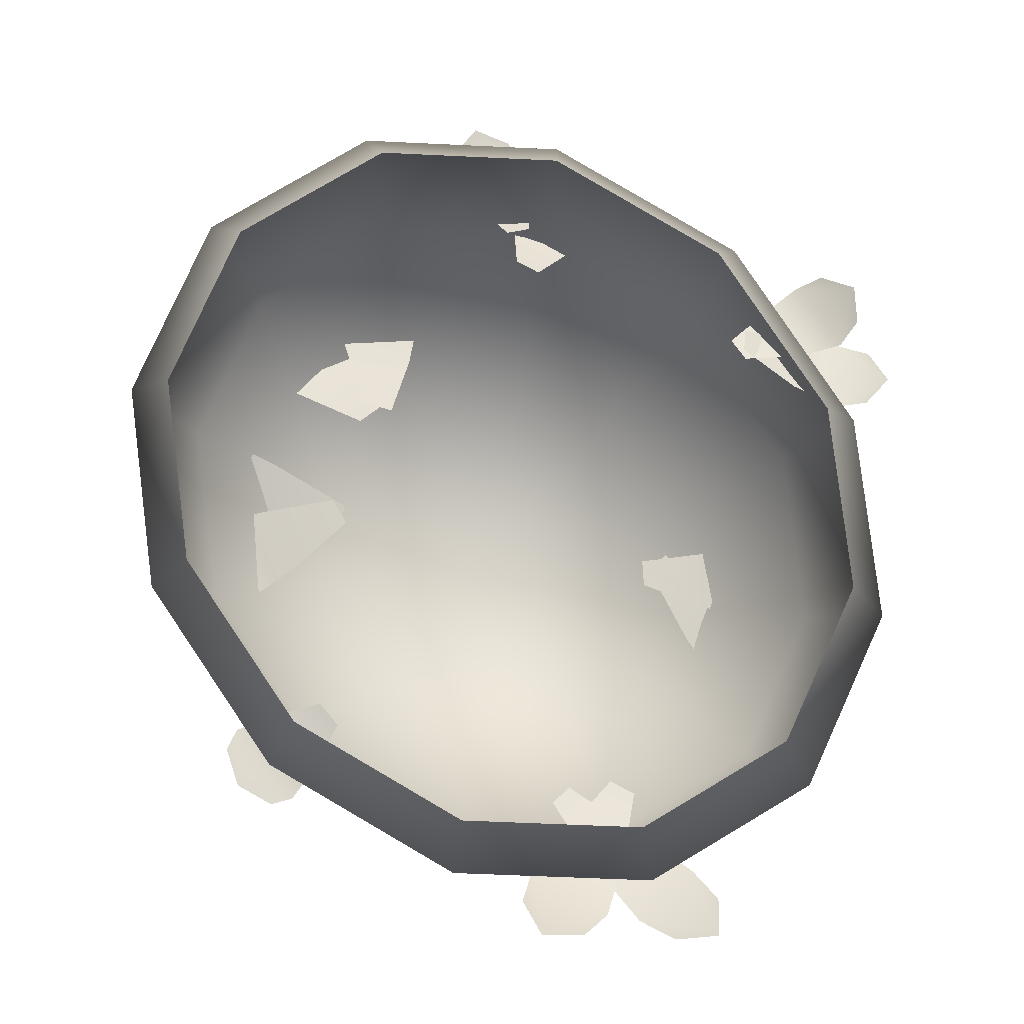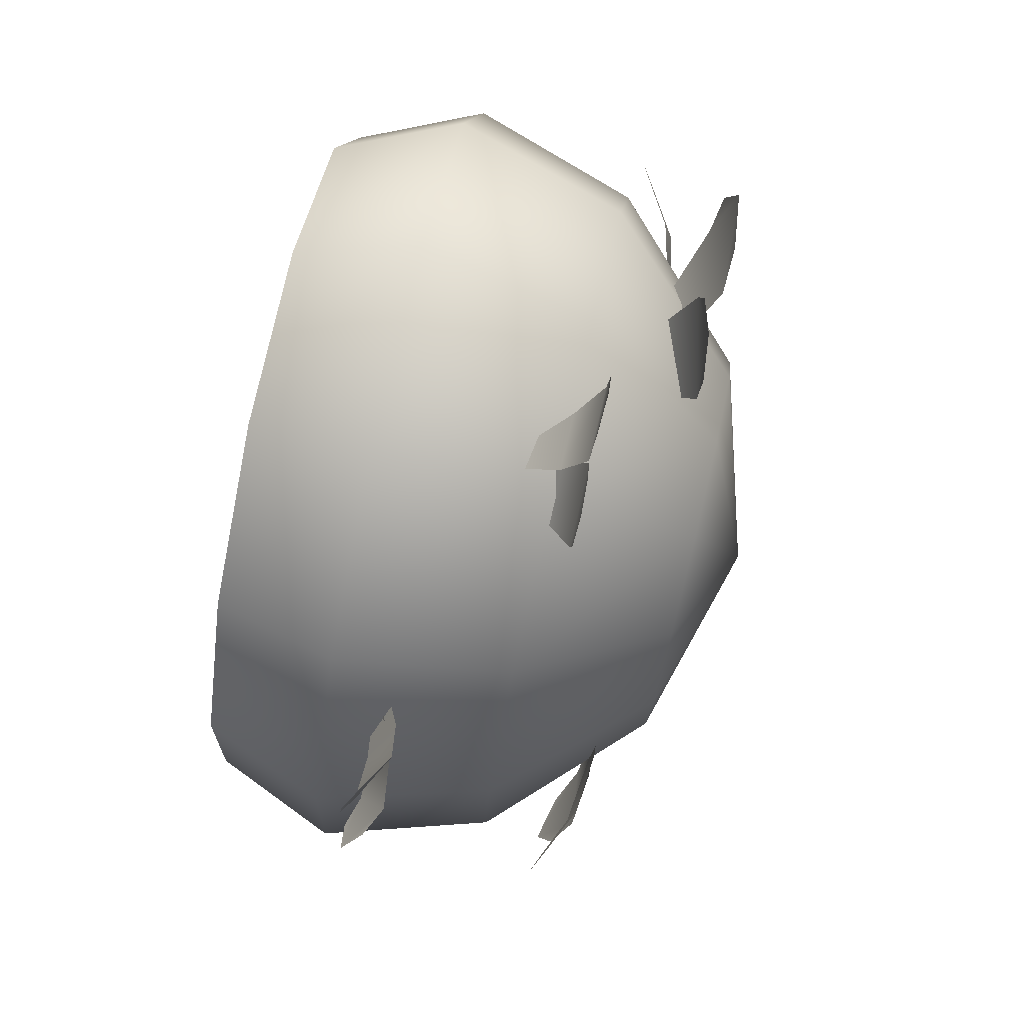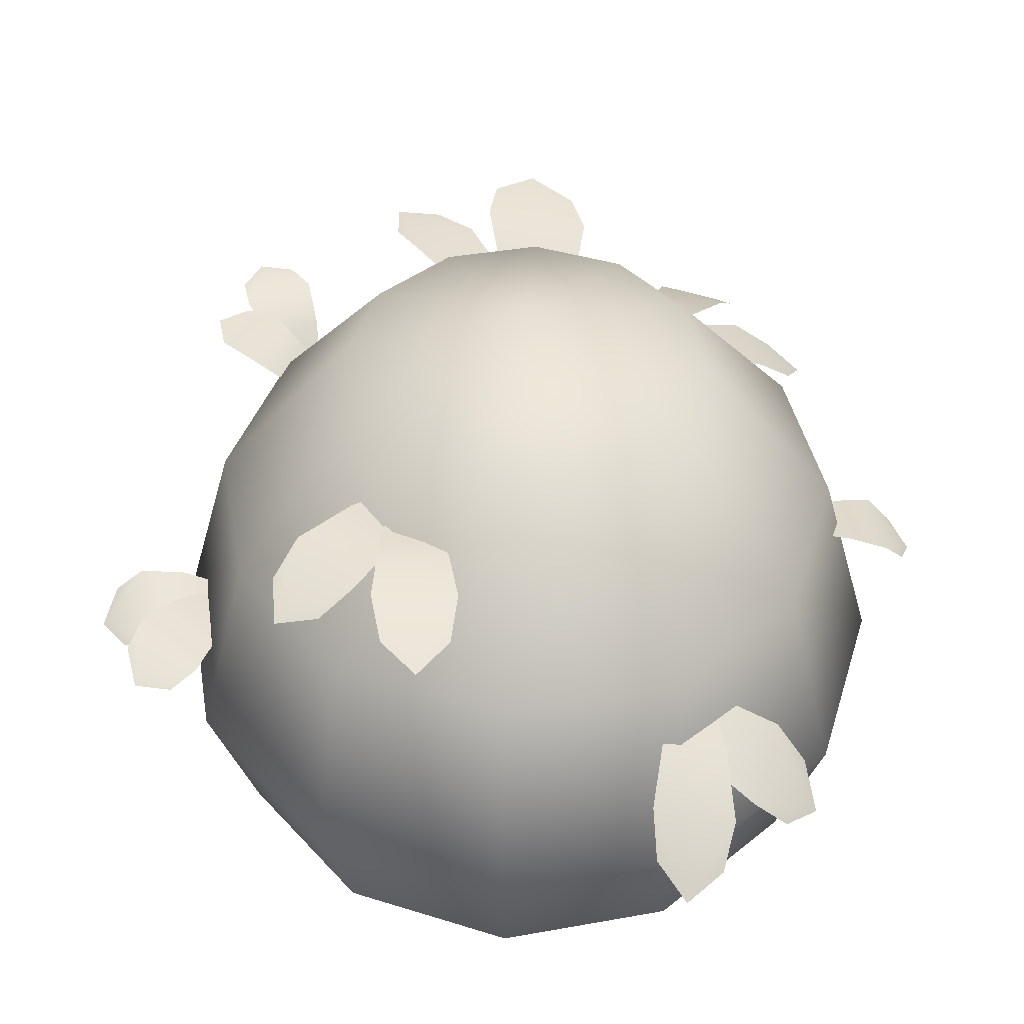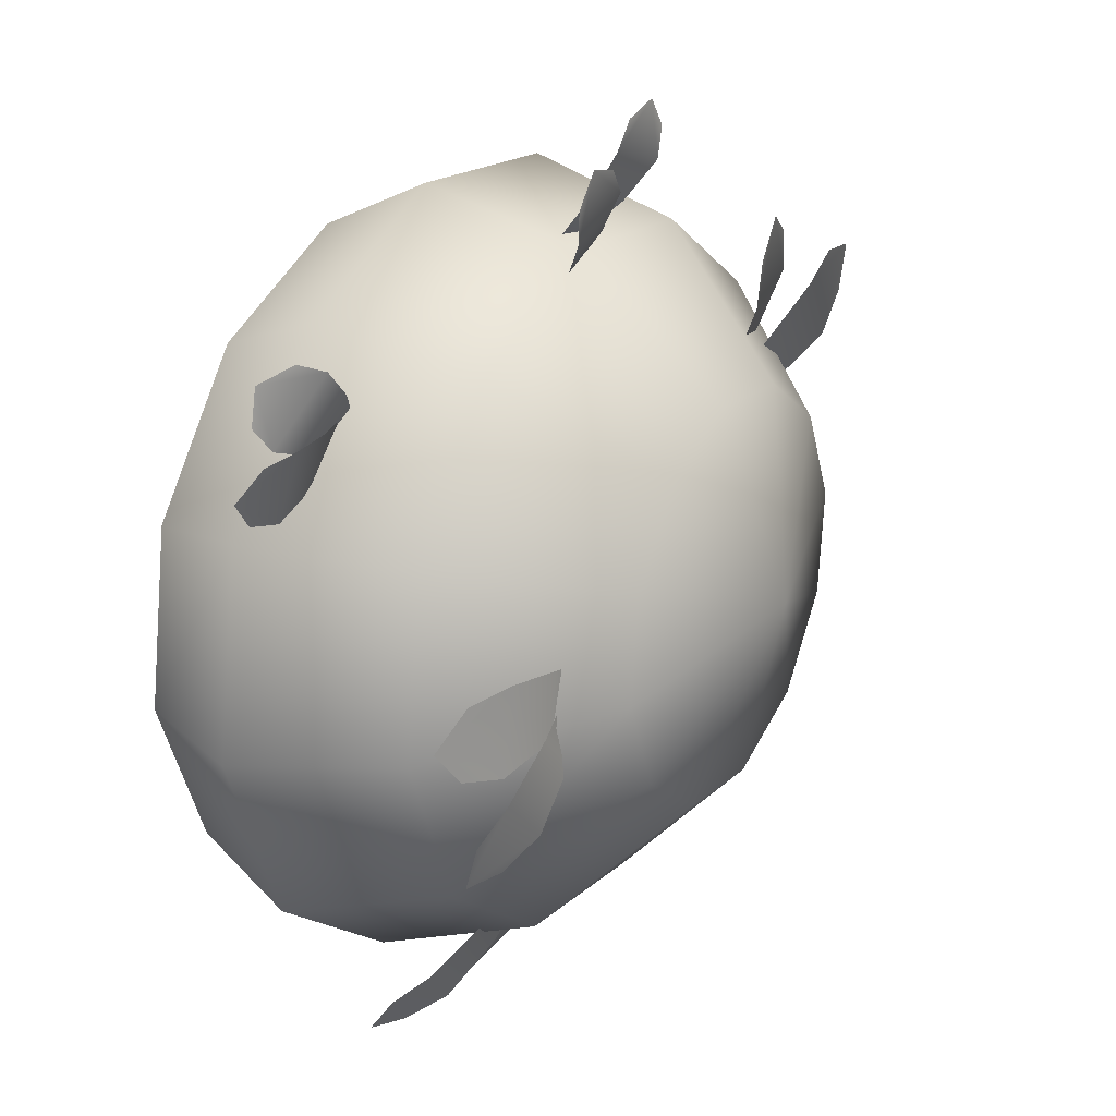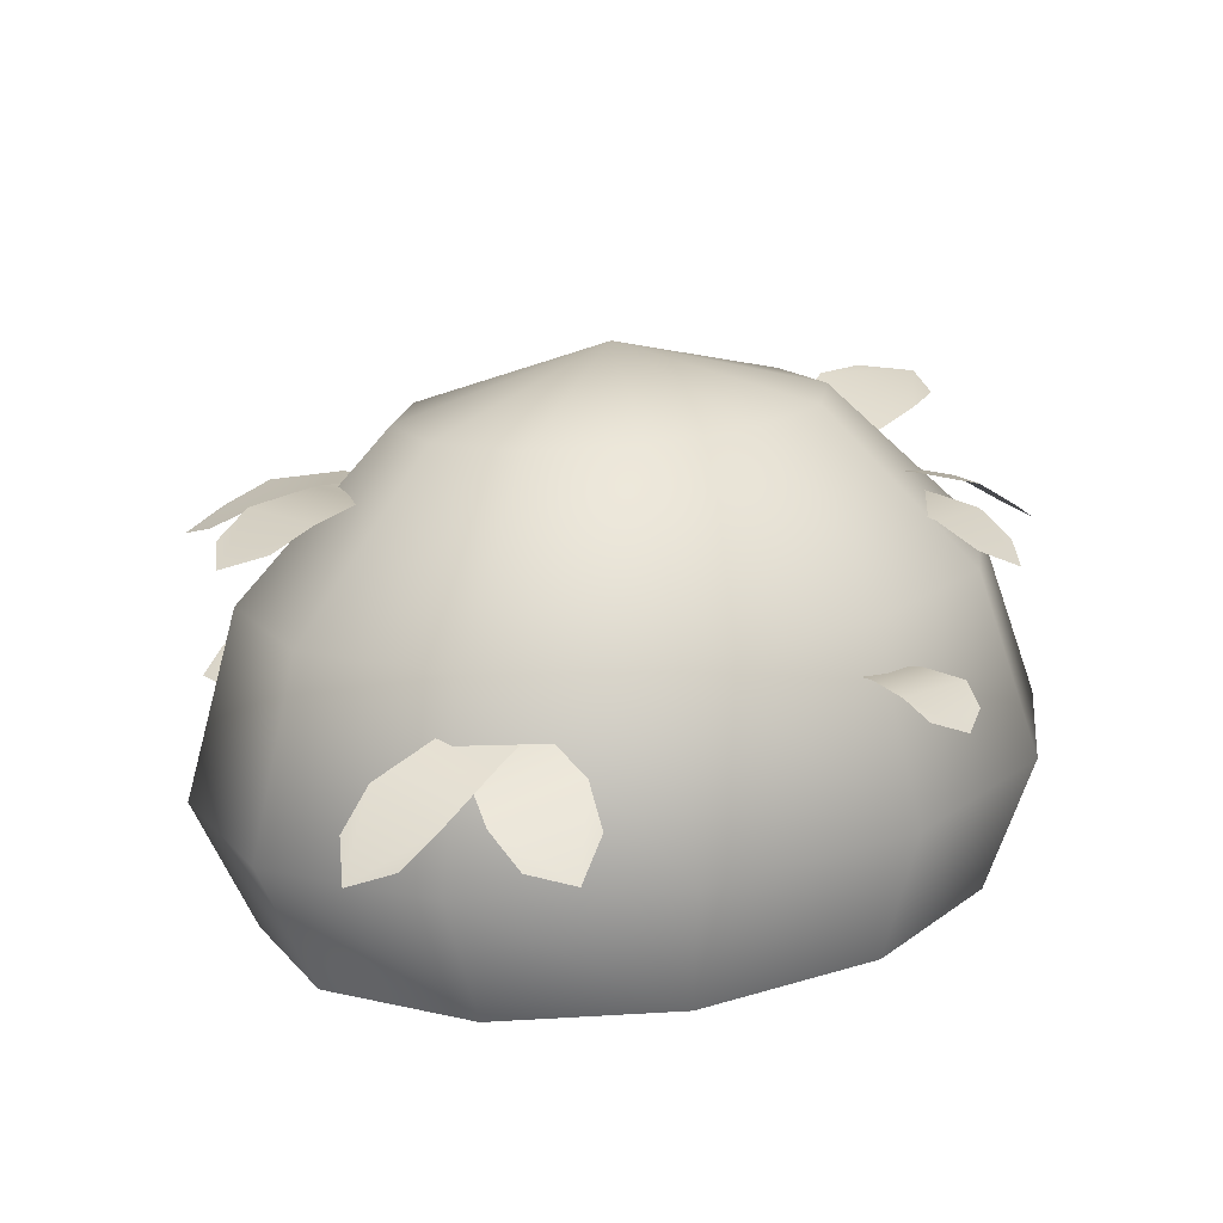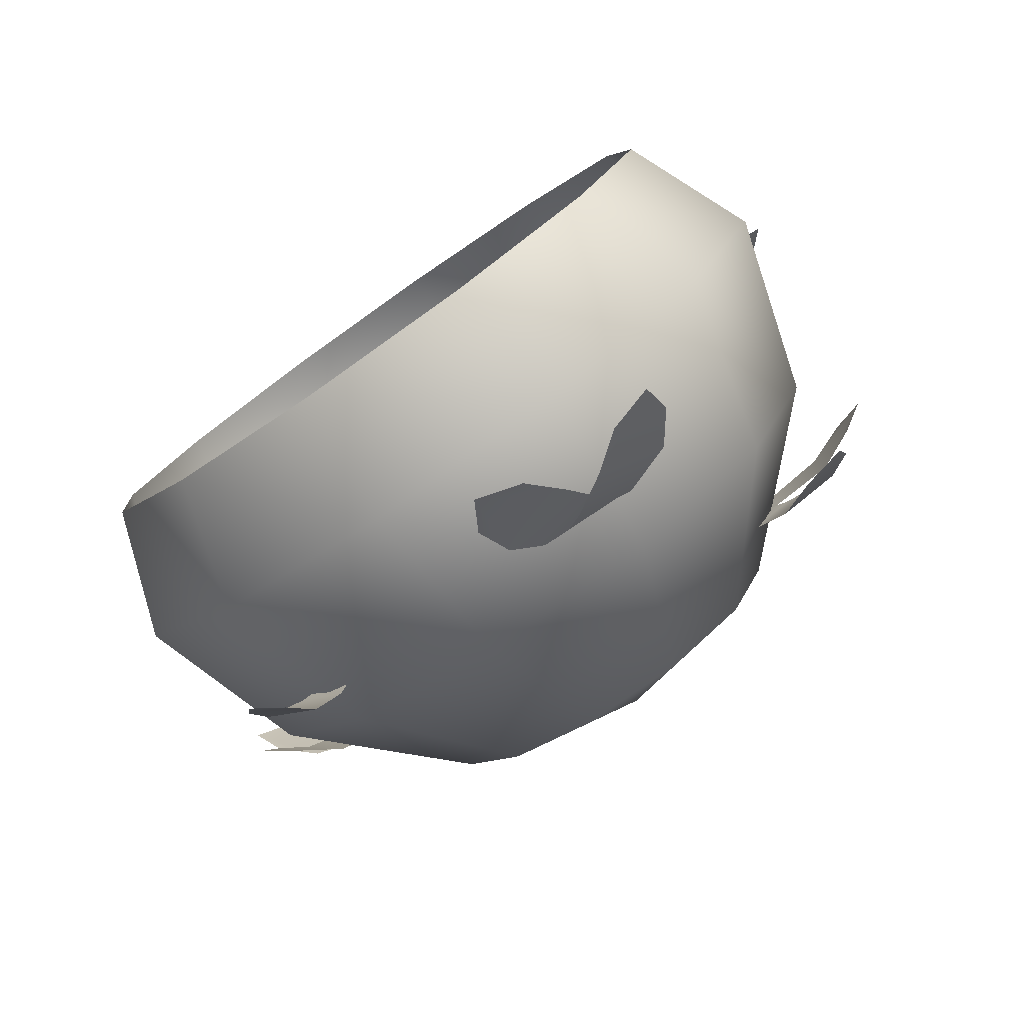
<metadata>
{"format":"obj","ext":"obj","renderer":"f3d","projection":"perspective","resolution":1024,"background":"white","views":[{"elev":-8.4,"azim":-1.9,"up":"+Z"},{"elev":78.9,"azim":103.2,"up":"+Z"},{"elev":37.5,"azim":136.3,"up":"+Y"},{"elev":16.2,"azim":122.2,"up":"+Z"},{"elev":-75.0,"azim":-177.6,"up":"+Z"},{"elev":-79.5,"azim":35.5,"up":"+Z"}]}
</metadata>
<code>
g EPI_Bush_01
v 0.2078 -0.03601 -0.6741
v 0.2351 0.02036 -0.5418
v 0.1906 0.03349 -0.5176
v 0.09925 -0.004024 -0.6152
v 0.1743 -0.09531 -0.7676
v 0.03445 -0.05409 -0.6917
v 0.04906 -0.1719 -0.8021
v 0.1276 -0.1485 -0.8027
v 0.01583 -0.1156 -0.7421
v 0.2418 -0.004766 -0.6179
v 0.1111 0.02408 -0.53
v 0.07793 0.01148 -0.5589
v 0.1609 -0.03552 -0.6882
v 0.3383 -0.04817 -0.6885
v 0.234 -0.08778 -0.779
v 0.3733 -0.1589 -0.8038
v 0.3792 -0.1058 -0.7389
v 0.2959 -0.1375 -0.8113
v 0.4484 0.2604 -0.1508
v 0.3224 0.2491 -0.05146
v 0.2874 0.2456 -0.07993
v 0.363 0.2519 -0.2203
v 0.5426 0.2501 -0.2364
v 0.4325 0.2391 -0.3259
v 0.5758 0.1887 -0.3806
v 0.5837 0.216 -0.304
v 0.4957 0.2072 -0.3756
v 0.4173 0.2604 -0.04455
v 0.2747 0.2491 -0.06392
v 0.2774 0.2456 -0.1131
v 0.4239 0.2519 -0.1646
v 0.5324 0.2501 -0.03901
v 0.5409 0.2391 -0.1937
v 0.659 0.1887 -0.1262
v 0.6055 0.216 -0.06032
v 0.6122 0.2072 -0.1839
v 0.5458 -0.09377 0.3242
v 0.4416 -0.1322 0.3326
v 0.4363 -0.1494 0.2916
v 0.5329 -0.1357 0.2242
v 0.6295 -0.08409 0.3138
v 0.6128 -0.1381 0.1849
v 0.7102 -0.1477 0.2363
v 0.6804 -0.1111 0.2931
v 0.6671 -0.1543 0.1901
v 0.4862 -0.09377 0.3772
v 0.4146 -0.1322 0.3129
v 0.4388 -0.1494 0.2743
v 0.5453 -0.1357 0.2831
v 0.5462 -0.08409 0.4257
v 0.6223 -0.1381 0.3045
v 0.6494 -0.1477 0.415
v 0.5923 -0.1111 0.443
v 0.6531 -0.1543 0.3462
v -0.06597 0.0912 0.6351
v -0.008504 0.01655 0.5614
v 0.03406 0.01655 0.5696
v 0.03787 0.0912 0.6551
v -0.1052 0.1348 0.7041
v 0.02858 0.1348 0.7298
v -0.07013 0.1427 0.8113
v -0.1106 0.1395 0.7624
v -0.003627 0.1395 0.7829
v 0.007118 0.0912 0.5903
v 0.01024 0.01655 0.5037
v 0.05267 0.01655 0.4813
v 0.1107 0.0912 0.5358
v 0.017 0.1348 0.6618
v 0.1504 0.1348 0.5916
v 0.1163 0.1427 0.7103
v 0.0496 0.1395 0.7041
v 0.1562 0.1395 0.648
v -0.3359 0.2099 0.3762
v -0.2919 0.14 0.241
v -0.2379 0.1519 0.2281
v -0.2042 0.239 0.345
v -0.3554 0.2525 0.4891
v -0.1857 0.2899 0.4488
v -0.2627 0.2825 0.5996
v -0.3338 0.2629 0.5622
v -0.1981 0.2928 0.53
v -0.431 0.2069 0.2723
v -0.3001 0.1388 0.2037
v -0.2527 0.1532 0.2411
v -0.3155 0.242 0.3637
v -0.5288 0.2486 0.3443
v -0.3799 0.2938 0.4621
v -0.5476 0.2825 0.5124
v -0.5688 0.2598 0.4206
v -0.4499 0.296 0.5147
v -0.4885 0.2089 0.01524
v -0.3406 0.2215 -0.0001612
v -0.3327 0.217 0.04317
v -0.4693 0.198 0.121
v -0.6031 0.1793 0.0351
v -0.5785 0.1652 0.1713
v -0.7034 0.09645 0.1347
v -0.6671 0.1332 0.06736
v -0.6474 0.1219 0.1762
v -0.429 0.1942 -0.0858
v -0.3288 0.2066 0.007539
v -0.3558 0.2018 0.0526
v -0.4948 0.1825 0.02413
v -0.5125 0.1648 -0.1509
v -0.5972 0.1496 -0.009297
v -0.6458 0.08134 -0.1328
v -0.5747 0.1185 -0.1678
v -0.6424 0.1064 -0.05458
v -0.3779 0.01435 -0.4956
v -0.3332 0.006004 -0.4129
v -0.3669 0.001176 -0.3721
v -0.4599 0.002537 -0.3959
v -0.4175 0.002067 -0.5517
v -0.5232 -0.01313 -0.4233
v -0.5155 -0.06203 -0.5292
v -0.4547 -0.03282 -0.5635
v -0.5392 -0.04497 -0.4608
v -0.5698 -0.2221 0.5016
v -0.2461 -0.4459 0.5804
v -0.4958 -0.4459 0.4324
v -0.2814 -0.2221 0.6726
v 0.06468 -0.4459 0.5688
v -0.7102 -0.2221 0.1922
v -0.6174 -0.4459 0.1644
v 0.07746 -0.2221 0.6591
v 0.3534 -0.4459 0.4006
v -0.6651 -0.2221 -0.1729
v -0.5784 -0.4459 -0.1518
v 0.4108 -0.2221 0.465
v 0.5426 -0.4459 0.121
v -0.4467 -0.2221 -0.4958
v -0.3892 -0.4459 -0.4314
v 0.6293 -0.2221 0.1421
v 0.5816 -0.4459 -0.1952
v -0.1133 -0.2221 -0.6899
v -0.1005 -0.4459 -0.5996
v 0.6744 -0.2221 -0.223
v 0.46 -0.4459 -0.4632
v 0.2456 -0.2221 -0.7034
v 0.2103 -0.4459 -0.6112
v 0.5339 -0.2221 -0.5324
v -0.3892 0.08417 -0.4314
v -0.1005 0.08417 -0.5996
v 0.2103 0.08417 -0.6112
v 0.46 0.08417 -0.4632
v 0.5816 0.08417 -0.1952
v 0.5426 0.08417 0.121
v -0.5784 0.08417 -0.1518
v 0.3534 0.08417 0.4006
v -0.6174 0.08417 0.1644
v 0.06468 0.08417 0.5688
v -0.4958 0.08417 0.4324
v -0.2461 0.08417 0.5804
v -0.2323 0.345 -0.2556
v -0.3415 0.345 -0.09415
v -0.3641 0.345 0.08838
v -0.2938 0.345 0.2431
v -0.01791 0.4459 -0.01541
v -0.0656 0.345 -0.3527
v -0.1497 0.345 0.3286
v 0.02977 0.345 0.3219
v 0.1139 0.345 -0.3594
v 0.1964 0.345 0.2248
v 0.258 0.345 -0.2739
v 0.3057 0.345 0.06334
v 0.3282 0.345 -0.1192
g EPI_Bush_01_0
f 3 2 1
f 4 3 1
f 4 1 5
f 6 4 5
f 7 6 5
f 5 8 7
f 6 7 9
f 12 11 10
f 13 12 10
f 13 10 14
f 15 13 14
f 16 15 14
f 14 17 16
f 15 16 18
f 21 20 19
f 22 21 19
f 22 19 23
f 24 22 23
f 25 24 23
f 23 26 25
f 24 25 27
f 30 29 28
f 31 30 28
f 31 28 32
f 33 31 32
f 34 33 32
f 32 35 34
f 33 34 36
f 39 38 37
f 40 39 37
f 40 37 41
f 42 40 41
f 43 42 41
f 41 44 43
f 42 43 45
f 48 47 46
f 49 48 46
f 49 46 50
f 51 49 50
f 52 51 50
f 50 53 52
f 51 52 54
f 57 56 55
f 58 57 55
f 58 55 59
f 60 58 59
f 61 60 59
f 59 62 61
f 60 61 63
f 66 65 64
f 67 66 64
f 67 64 68
f 69 67 68
f 70 69 68
f 68 71 70
f 69 70 72
f 75 74 73
f 76 75 73
f 76 73 77
f 78 76 77
f 79 78 77
f 77 80 79
f 78 79 81
f 84 83 82
f 85 84 82
f 85 82 86
f 87 85 86
f 88 87 86
f 86 89 88
f 87 88 90
f 93 92 91
f 94 93 91
f 94 91 95
f 96 94 95
f 97 96 95
f 95 98 97
f 96 97 99
f 102 101 100
f 103 102 100
f 103 100 104
f 105 103 104
f 106 105 104
f 104 107 106
f 105 106 108
f 111 110 109
f 112 111 109
f 112 109 113
f 114 112 113
f 115 114 113
f 113 116 115
f 114 115 117
f 120 119 118
f 119 121 118
f 119 122 121
f 120 118 123
f 124 120 123
f 122 125 121
f 122 126 125
f 124 123 127
f 128 124 127
f 126 129 125
f 126 130 129
f 128 127 131
f 132 128 131
f 130 133 129
f 130 134 133
f 132 131 135
f 136 132 135
f 134 137 133
f 134 138 137
f 136 135 139
f 140 136 139
f 138 140 141
f 138 141 137
f 140 139 141
f 131 127 142
f 135 131 143
f 131 142 143
f 139 135 144
f 135 143 144
f 141 139 145
f 139 144 145
f 137 141 146
f 141 145 146
f 133 137 147
f 137 146 147
f 127 148 142
f 127 123 148
f 133 147 149
f 129 133 149
f 123 150 148
f 123 118 150
f 129 149 151
f 125 129 151
f 118 152 150
f 118 121 152
f 121 125 153
f 125 151 153
f 121 153 152
f 142 148 154
f 148 150 155
f 148 155 154
f 150 152 156
f 150 156 155
f 152 153 157
f 152 157 156
f 155 156 158
f 154 155 158
f 156 157 158
f 159 154 158
f 142 154 159
f 157 160 158
f 153 160 157
f 153 151 160
f 143 142 159
f 151 161 160
f 160 161 158
f 151 149 161
f 143 159 162
f 162 159 158
f 144 143 162
f 149 163 161
f 161 163 158
f 149 147 163
f 144 162 164
f 164 162 158
f 145 144 164
f 147 165 163
f 163 165 158
f 147 146 165
f 166 164 158
f 145 164 166
f 165 166 158
f 146 166 165
f 146 145 166

</code>
